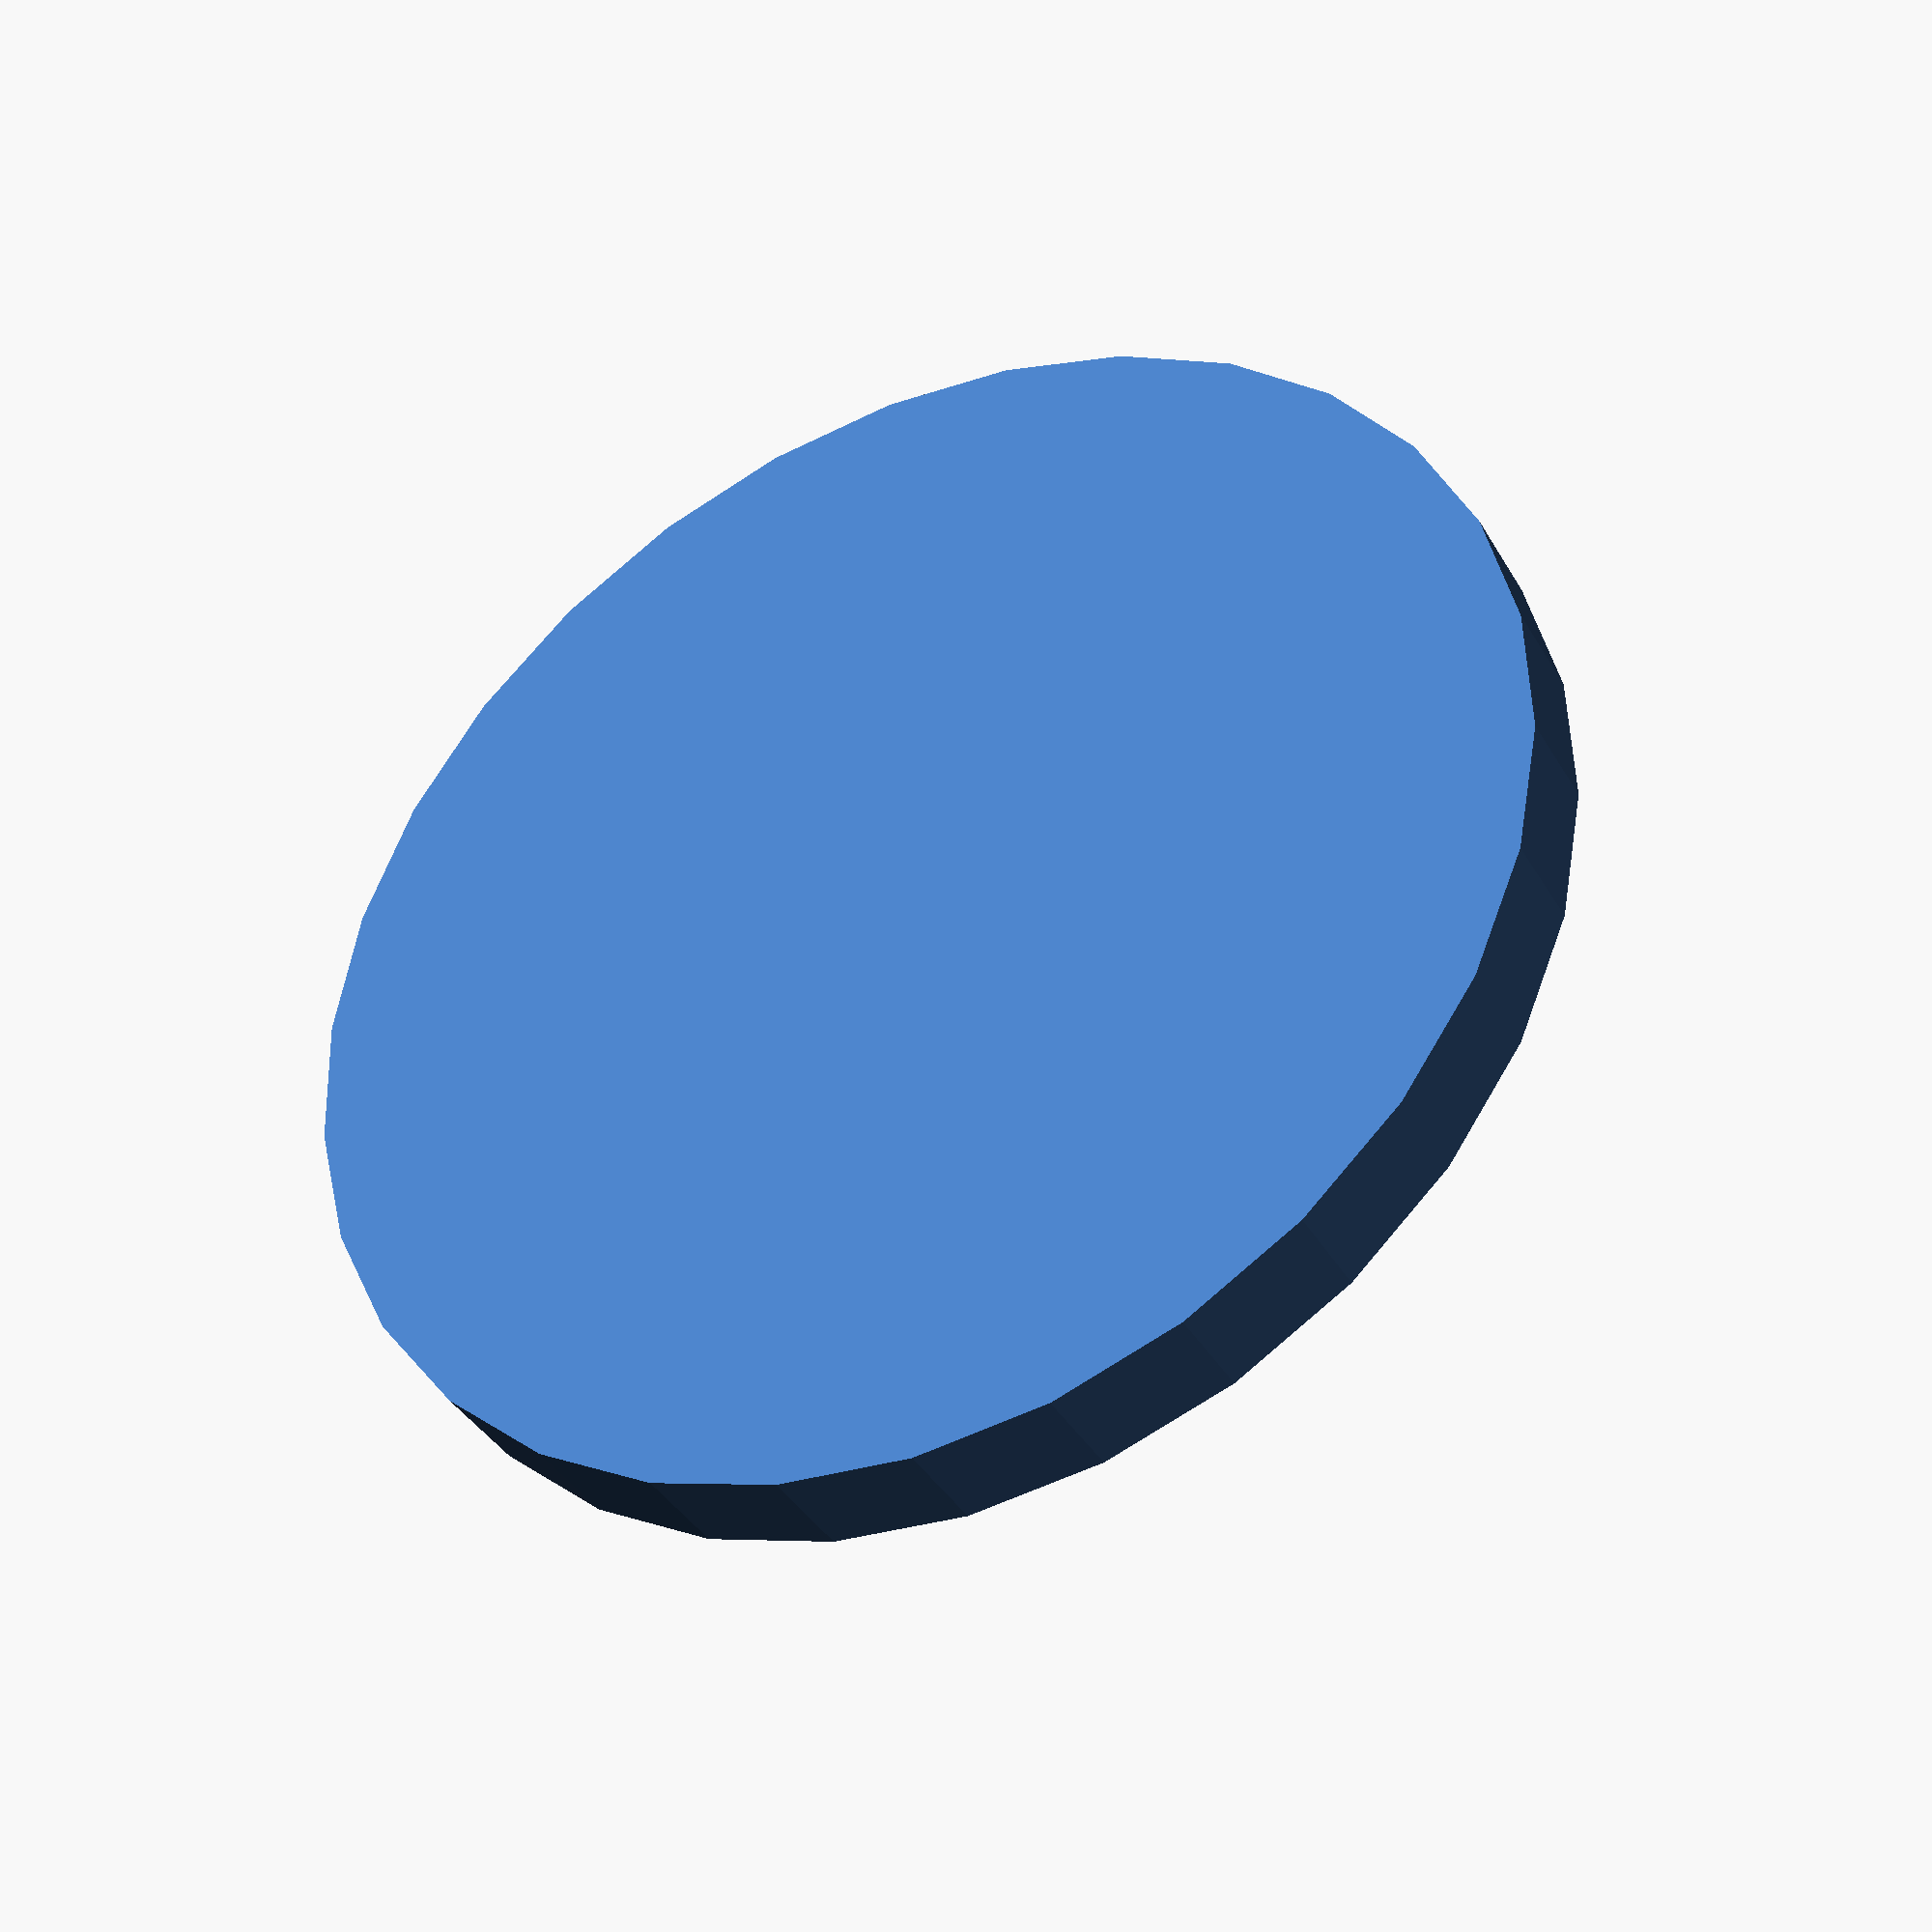
<openscad>
baseDiameter = 30;
baseThickness = 2.5;
holderThickness = 1.75;
holderHeight = 4;
holderSpacing = 2.85;
holderWidth = 15;
holderWidth2 = 8;

cylinder(d=baseDiameter,h=baseThickness);
module holder() {
    translate([0,holderThickness/2,baseThickness-0.01])
    rotate([90,0,0])
    linear_extrude(height=holderThickness)
    polygon([[-holderWidth/2,0],[holderWidth/2,0],[holderWidth2/2,  holderHeight],[-holderWidth2/2,holderHeight]]);
}

translate([0,holderThickness/2+holderSpacing/2,0])
holder();
translate([0,-holderThickness/2-holderSpacing/2,0])
holder();
</openscad>
<views>
elev=217.9 azim=283.6 roll=333.2 proj=p view=wireframe
</views>
